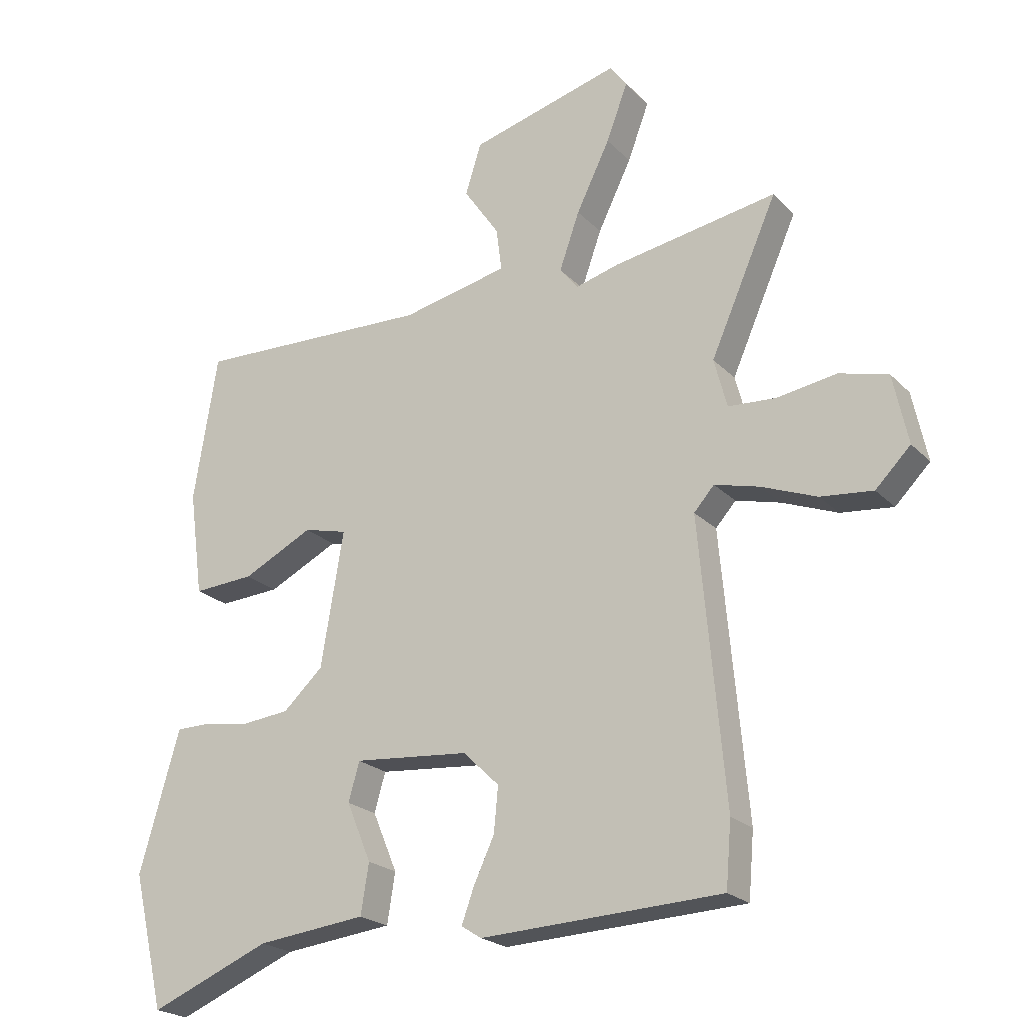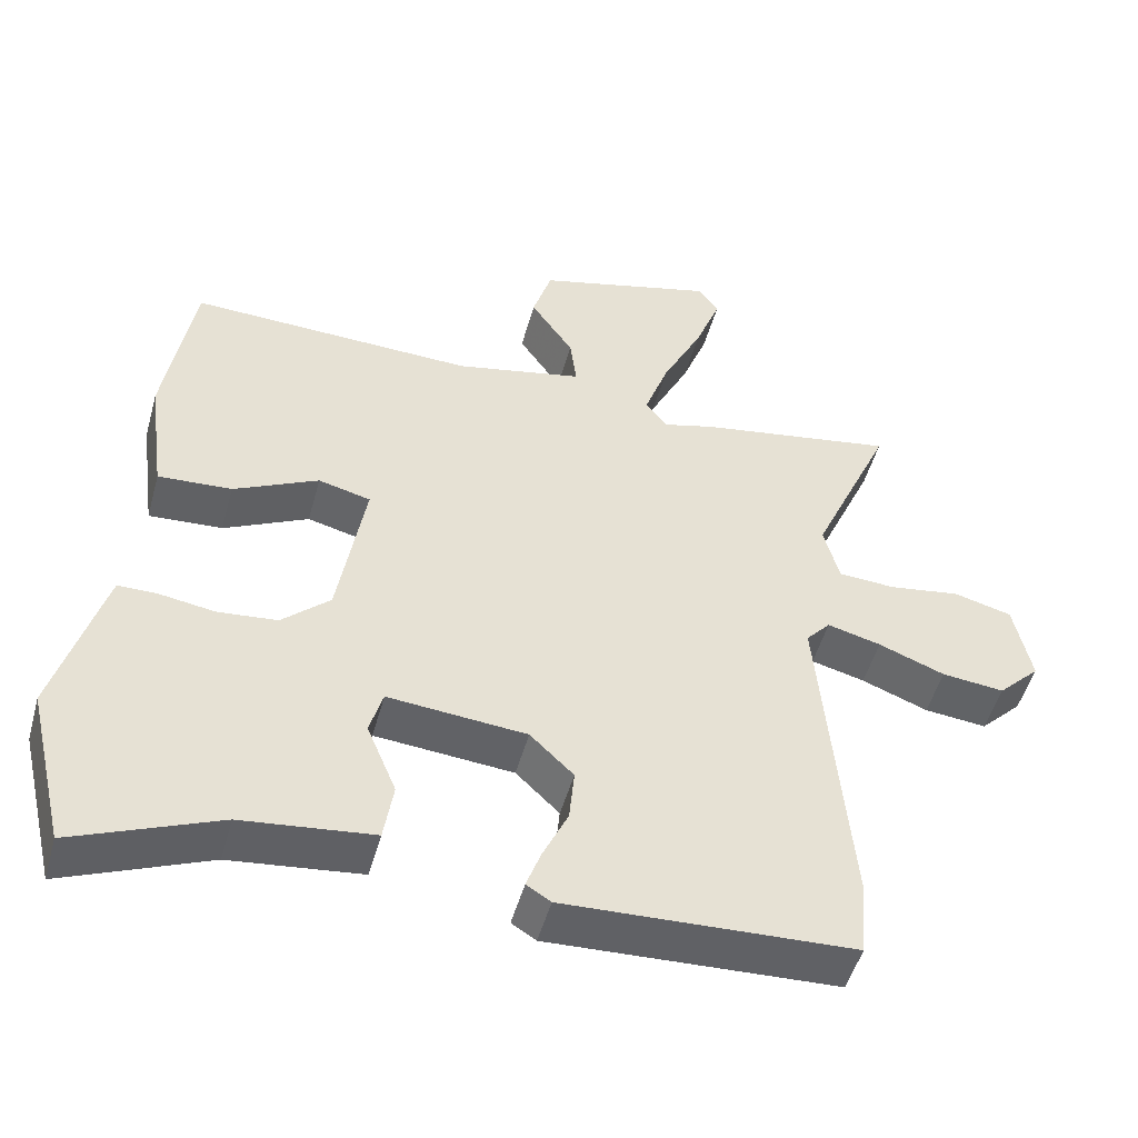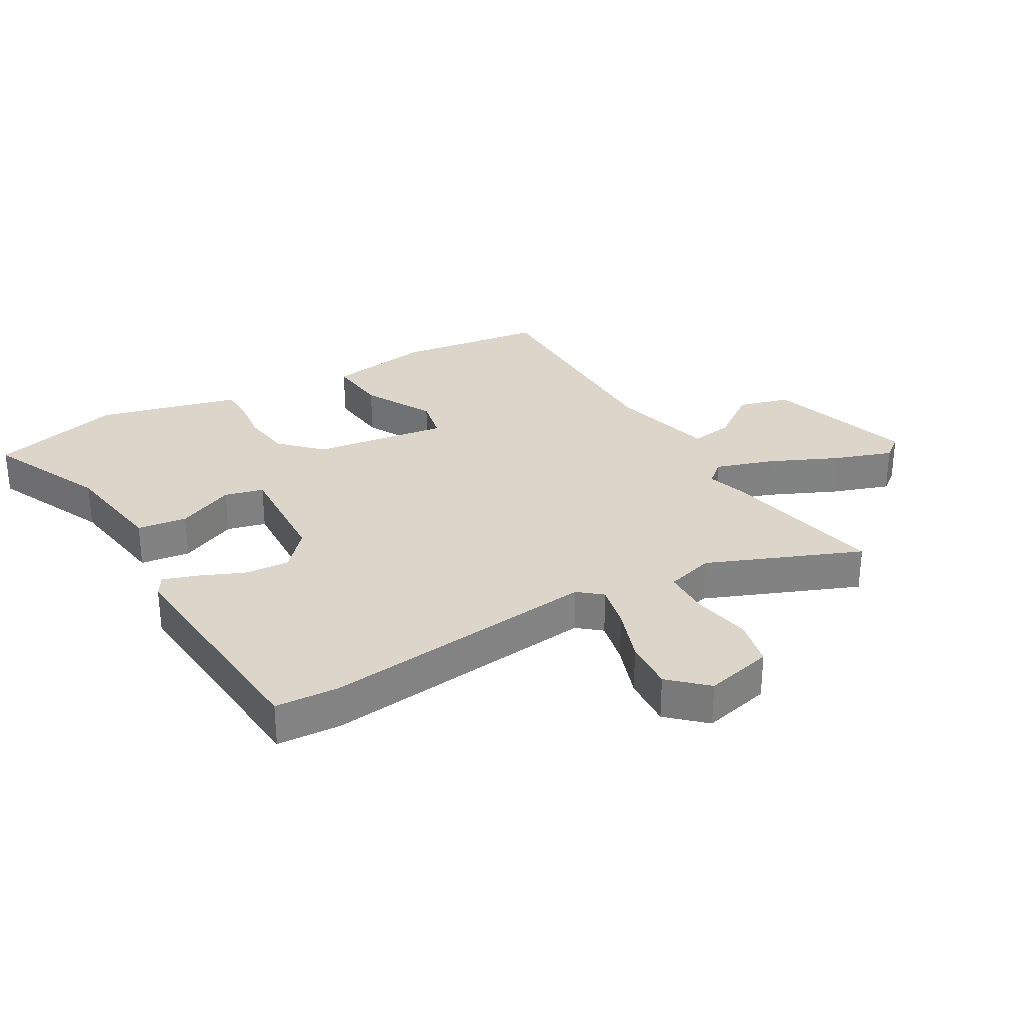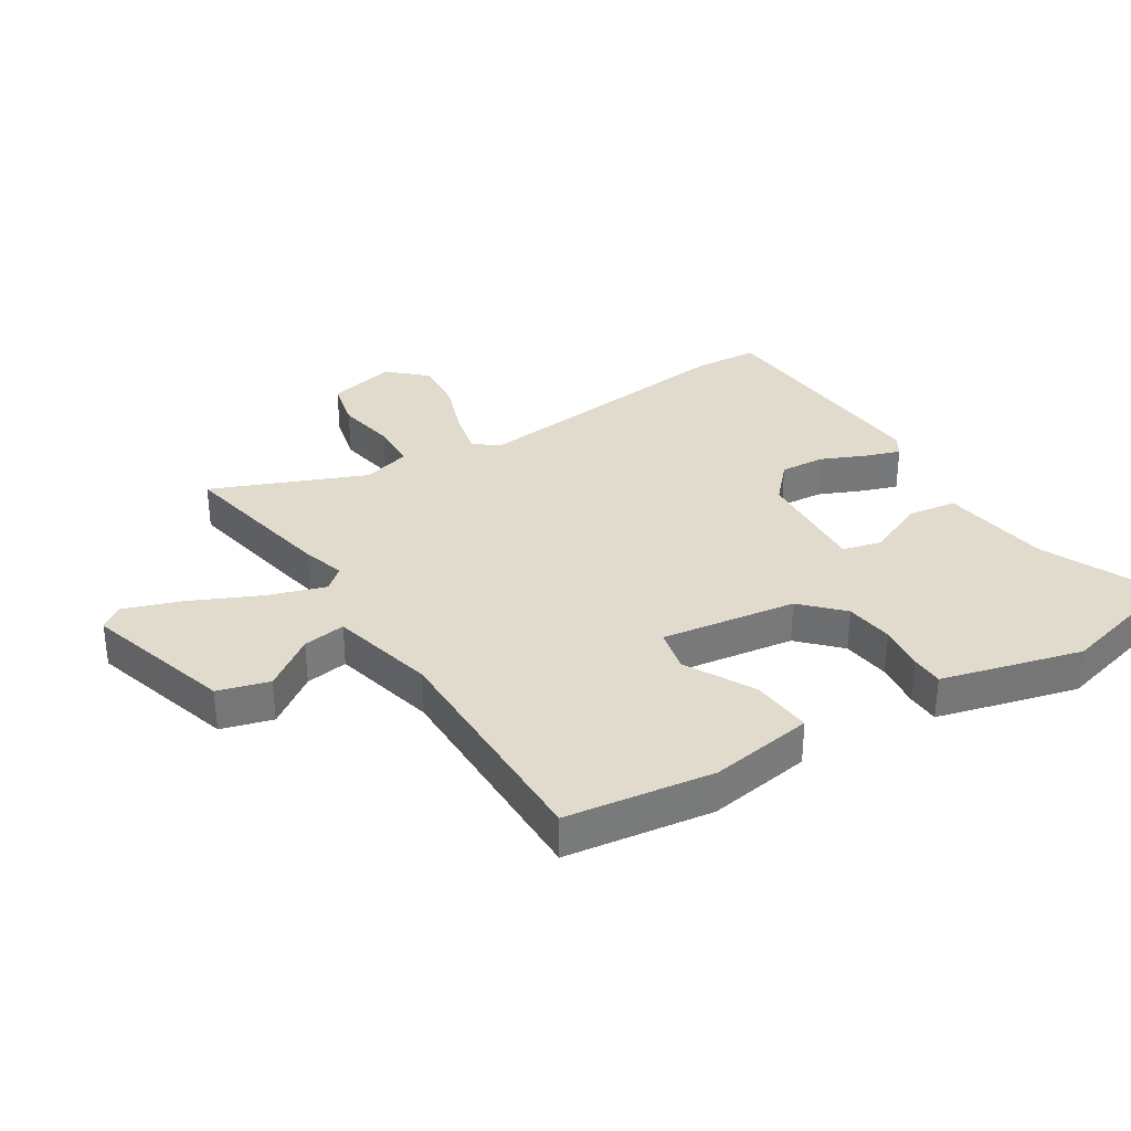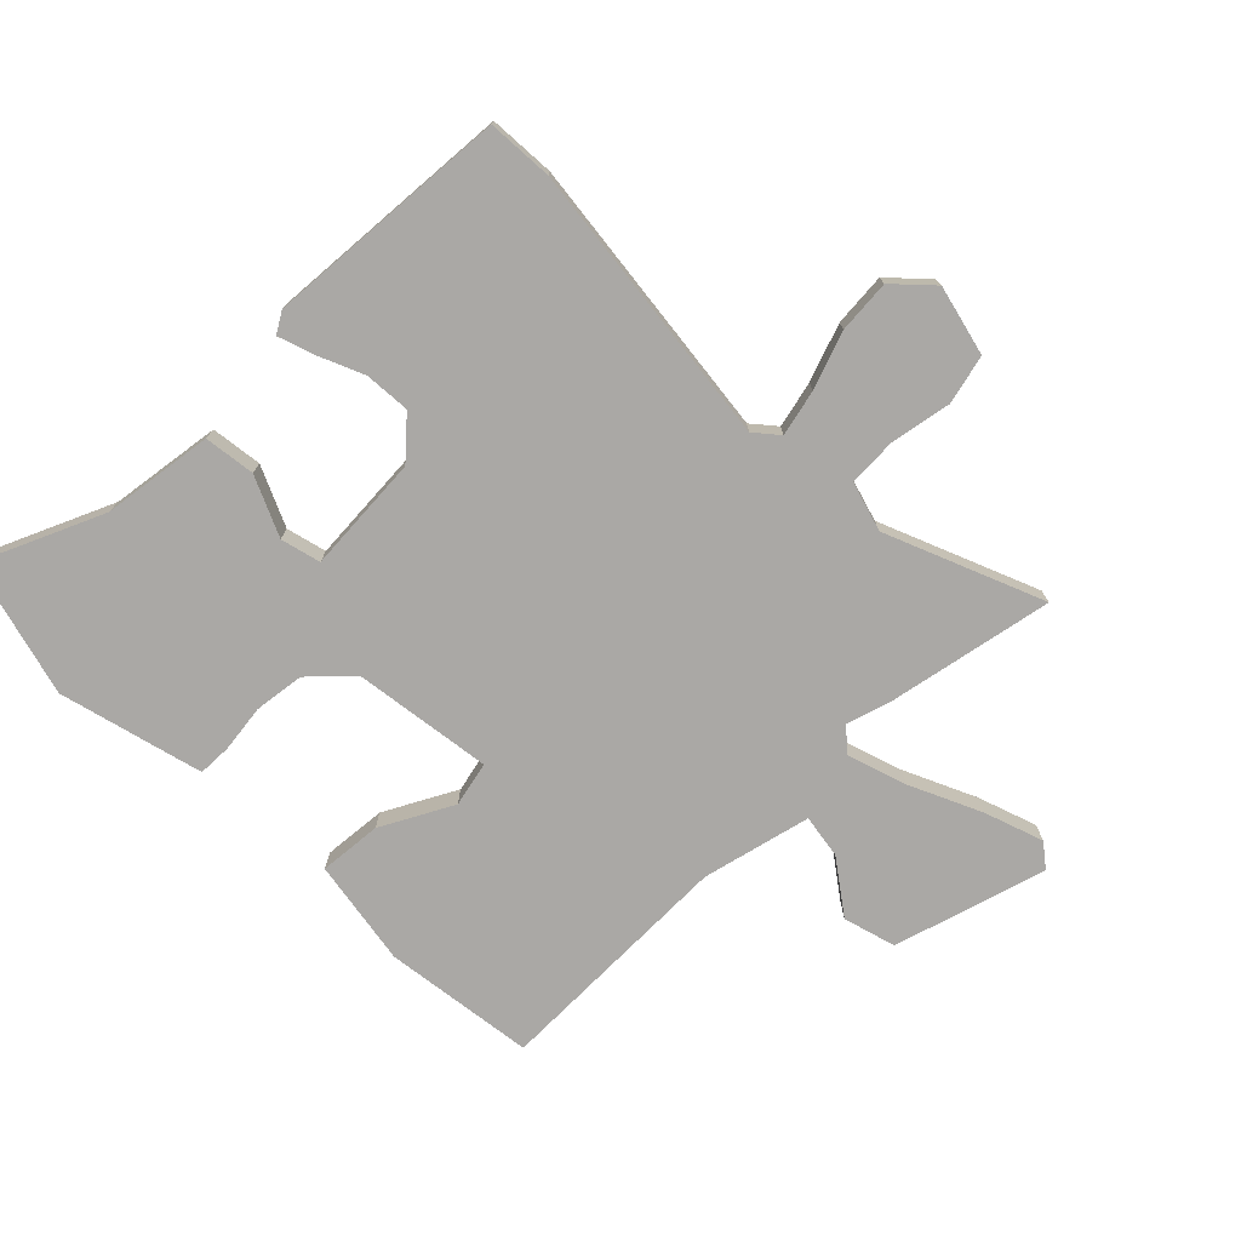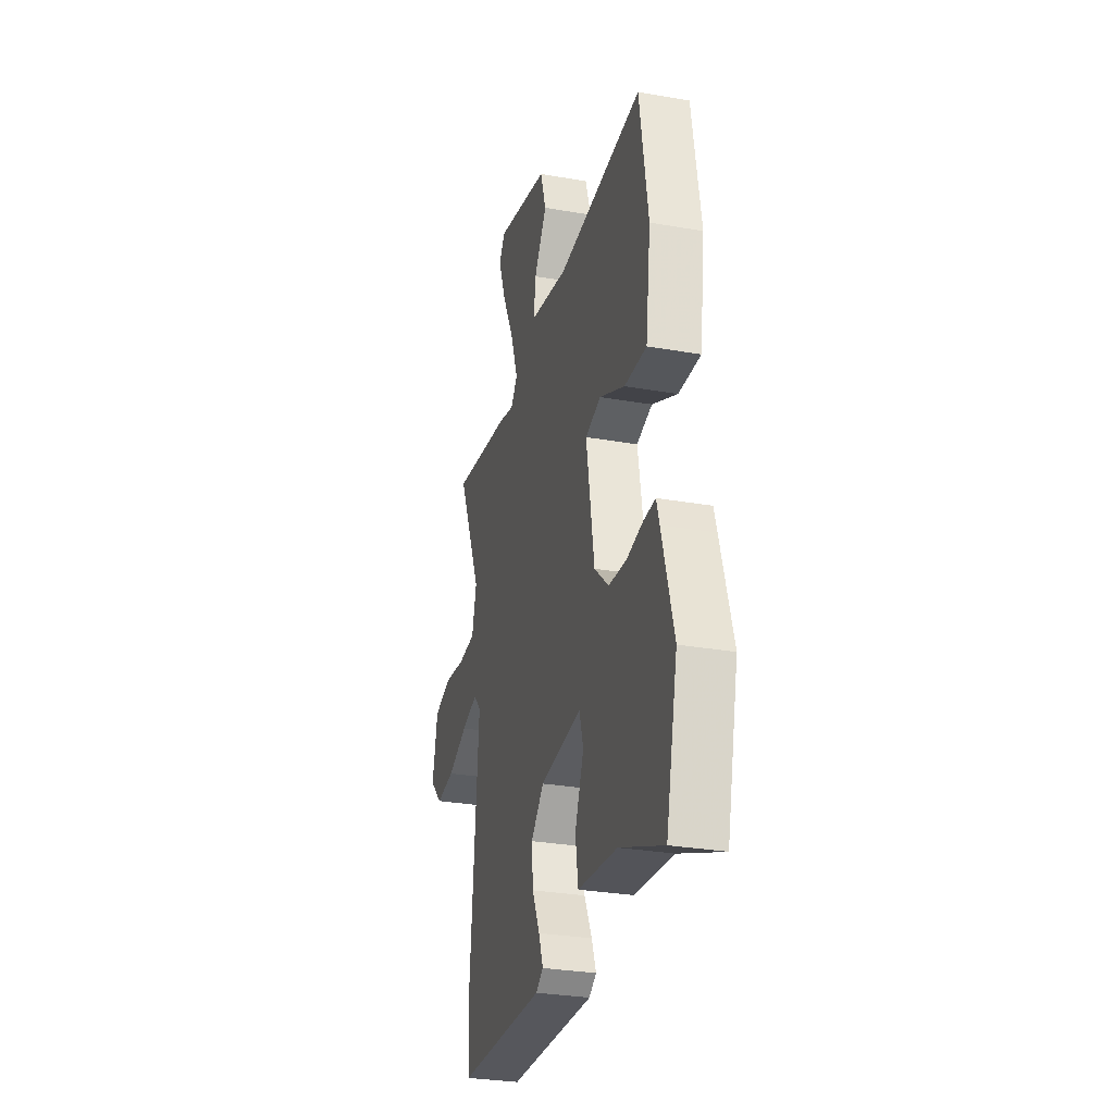
<metadata>
{"format":"obj","ext":"obj","renderer":"f3d","projection":"perspective","resolution":1024,"background":"white","views":[{"elev":-22.2,"azim":-148.7,"up":"+Z"},{"elev":-49.9,"azim":164.7,"up":"+Z"},{"elev":29.8,"azim":-121.9,"up":"+Y"},{"elev":33.3,"azim":56.5,"up":"+Y"},{"elev":-75.2,"azim":-136.8,"up":"+Y"},{"elev":-29.9,"azim":75.6,"up":"+Z"}]}
</metadata>
<code>
v -0.498 0.07 -0.525
v -0.507 0.07 -0.42
v -0.466 0.07 0.037
v -0.499 0.07 0.074
v -0.572 0.07 0.055
v -0.662 0.07 0.02
v -0.747 0.07 0.011
v -0.804 0.07 0.068
v -0.78 0.07 0.181
v -0.701 0.07 0.202
v -0.604 0.07 0.187
v -0.526 0.07 0.192
v -0.505 0.07 0.272
v -0.614 0.07 0.519
v -0.346 0.07 0.474
v -0.276 0.07 0.455
v -0.246 0.07 0.492
v -0.279 0.07 0.585
v -0.334 0.07 0.697
v -0.369 0.07 0.79
v -0.341 0.07 0.828
v -0.097 0.07 0.763
v -0.071 0.07 0.68
v -0.129 0.07 0.595
v -0.138 0.07 0.525
v 0.036 0.07 0.488
v 0.424 0.07 0.502
v 0.463 0.07 0.262
v 0.44 0.07 0.091
v 0.34 0.07 0.097
v 0.225 0.07 0.154
v 0.154 0.07 0.136
v 0.191 0.07 -0.084
v 0.256 0.07 -0.144
v 0.336 0.07 -0.152
v 0.412 0.07 -0.14
v 0.465 0.07 -0.14
v 0.478 0.07 -0.184
v 0.531 0.07 -0.368
v 0.479 0.07 -0.587
v 0.282 0.07 -0.506
v 0.104 0.07 -0.486
v 0.091 0.07 -0.405
v 0.131 0.07 -0.309
v 0.113 0.07 -0.246
v -0.075 0.07 -0.263
v -0.134 0.07 -0.32
v -0.127 0.07 -0.393
v -0.093 0.07 -0.466
v -0.073 0.07 -0.521
v -0.106 0.07 -0.542
v -0.498 0 -0.525
v -0.507 0 -0.42
v -0.466 0 0.037
v -0.499 0 0.074
v -0.572 0 0.055
v -0.662 0 0.02
v -0.747 0 0.011
v -0.804 0 0.068
v -0.78 0 0.181
v -0.701 0 0.202
v -0.604 0 0.187
v -0.526 0 0.192
v -0.505 0 0.272
v -0.614 0 0.519
v -0.346 0 0.474
v -0.276 0 0.455
v -0.246 0 0.492
v -0.279 0 0.585
v -0.334 0 0.697
v -0.369 0 0.79
v -0.341 0 0.828
v -0.097 0 0.763
v -0.071 0 0.68
v -0.129 0 0.595
v -0.138 0 0.525
v 0.036 0 0.488
v 0.424 0 0.502
v 0.463 0 0.262
v 0.44 0 0.091
v 0.34 0 0.097
v 0.225 0 0.154
v 0.154 0 0.136
v 0.191 0 -0.084
v 0.256 0 -0.144
v 0.336 0 -0.152
v 0.412 0 -0.14
v 0.465 0 -0.14
v 0.478 0 -0.184
v 0.531 0 -0.368
v 0.479 0 -0.587
v 0.282 0 -0.506
v 0.104 0 -0.486
v 0.091 0 -0.405
v 0.131 0 -0.309
v 0.113 0 -0.246
v -0.075 0 -0.263
v -0.134 0 -0.32
v -0.127 0 -0.393
v -0.093 0 -0.466
v -0.073 0 -0.521
v -0.106 0 -0.542
f 48 49 50 51
f 48 51 1 2
f 47 48 2 3
f 46 47 3 4
f 45 46 4
f 41 42 43 44
f 41 44 45
f 40 41 45
f 39 40 45
f 35 36 37 38
f 34 35 38 39
f 28 29 30 31
f 26 27 28 31
f 25 26 31 32
f 21 22 23 24
f 21 24 25
f 18 19 20 21
f 17 18 21 25
f 16 17 25 32
f 13 14 15 16
f 12 13 16 32
f 8 9 10 11
f 5 6 7 8
f 4 5 8 11
f 34 39 45 4
f 11 12 32 33
f 4 11 33 34
f 102 101 100 99
f 53 52 102 99
f 54 53 99 98
f 55 54 98 97
f 55 97 96
f 95 94 93 92
f 96 95 92
f 96 92 91
f 96 91 90
f 89 88 87 86
f 90 89 86 85
f 82 81 80 79
f 82 79 78 77
f 83 82 77 76
f 75 74 73 72
f 76 75 72
f 72 71 70 69
f 76 72 69 68
f 83 76 68 67
f 67 66 65 64
f 83 67 64 63
f 62 61 60 59
f 59 58 57 56
f 62 59 56 55
f 55 96 90 85
f 84 83 63 62
f 85 84 62 55
f 1 52 53 2
f 2 53 54 3
f 3 54 55 4
f 4 55 56 5
f 5 56 57 6
f 6 57 58 7
f 7 58 59 8
f 8 59 60 9
f 9 60 61 10
f 10 61 62 11
f 11 62 63 12
f 12 63 64 13
f 13 64 65 14
f 14 65 66 15
f 15 66 67 16
f 16 67 68 17
f 17 68 69 18
f 18 69 70 19
f 19 70 71 20
f 20 71 72 21
f 21 72 73 22
f 22 73 74 23
f 23 74 75 24
f 24 75 76 25
f 25 76 77 26
f 26 77 78 27
f 27 78 79 28
f 28 79 80 29
f 29 80 81 30
f 30 81 82 31
f 31 82 83 32
f 32 83 84 33
f 33 84 85 34
f 34 85 86 35
f 35 86 87 36
f 36 87 88 37
f 37 88 89 38
f 38 89 90 39
f 39 90 91 40
f 40 91 92 41
f 41 92 93 42
f 42 93 94 43
f 43 94 95 44
f 44 95 96 45
f 45 96 97 46
f 46 97 98 47
f 47 98 99 48
f 48 99 100 49
f 49 100 101 50
f 50 101 102 51
f 51 102 52 1

</code>
